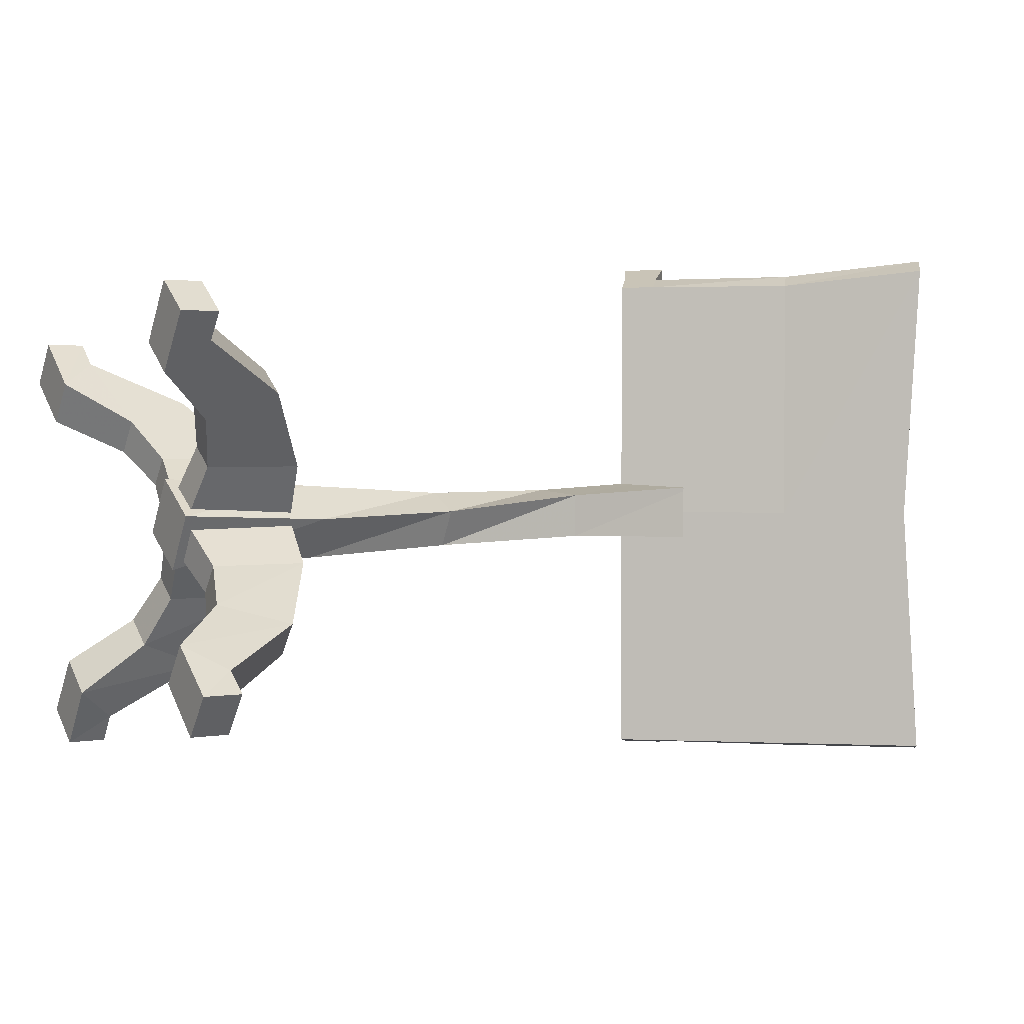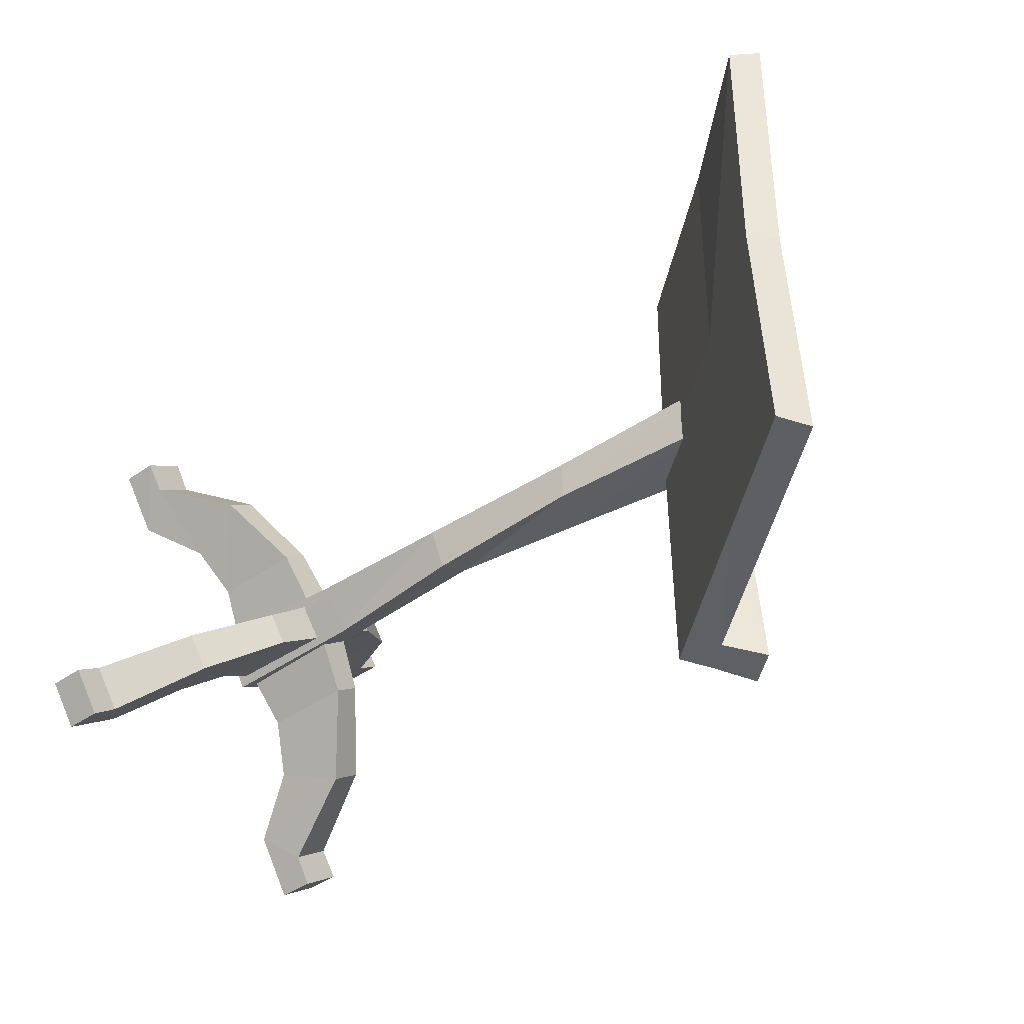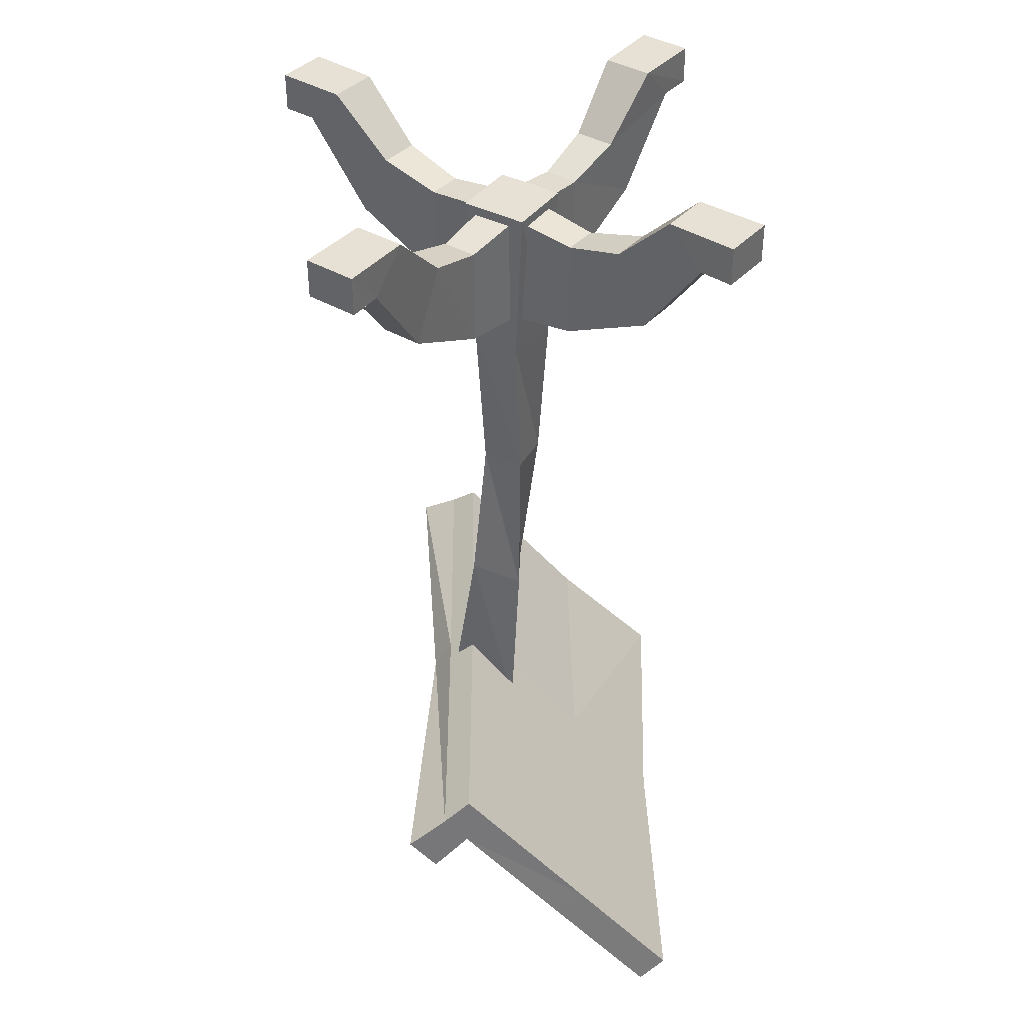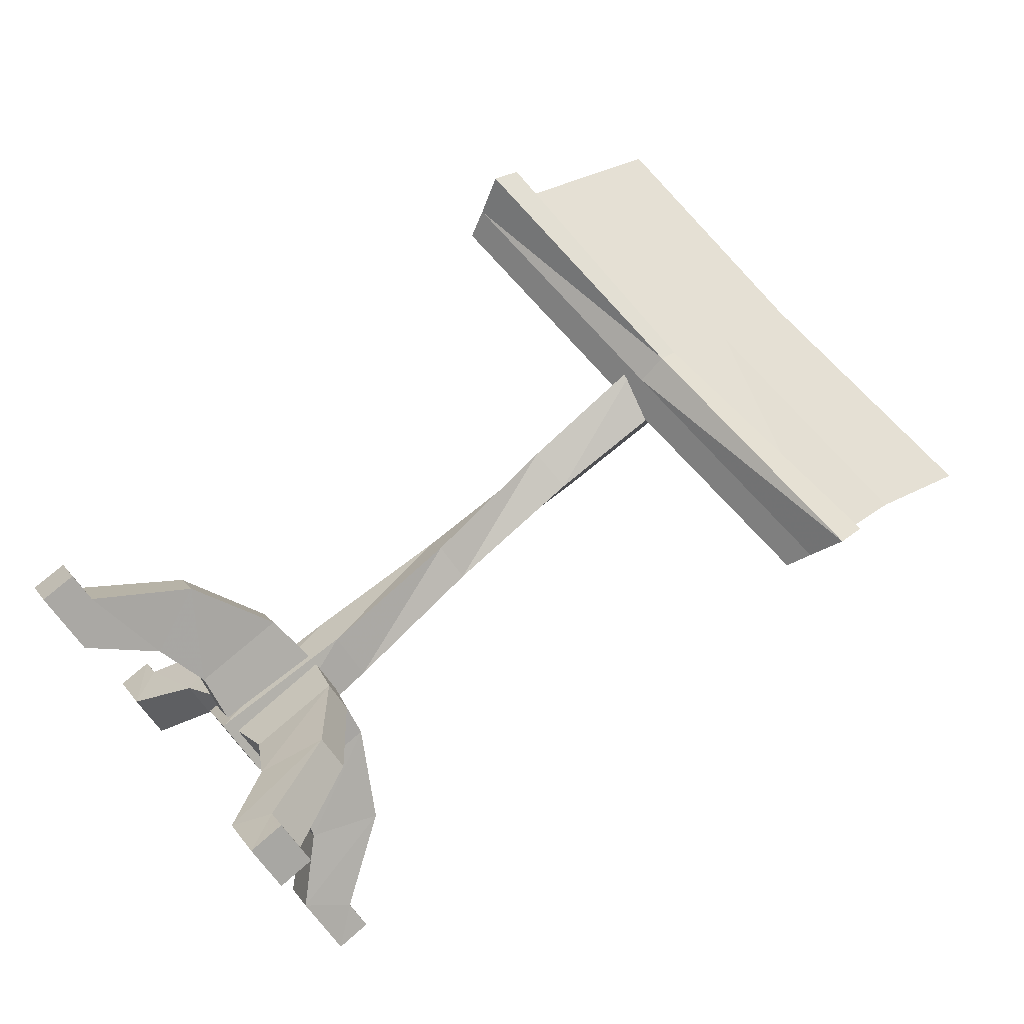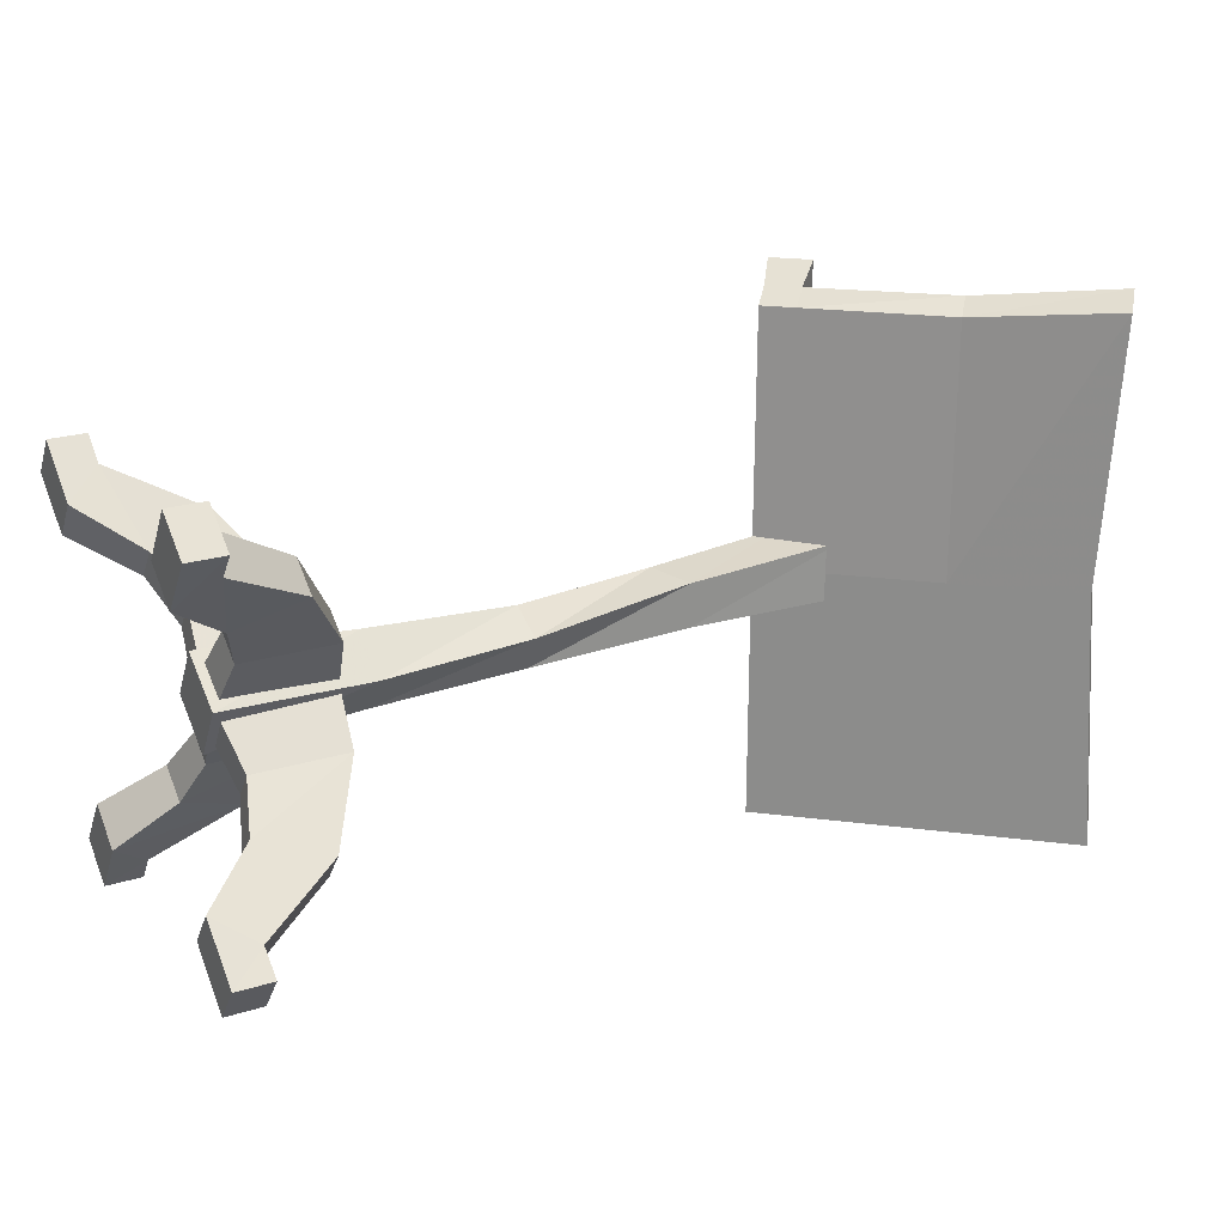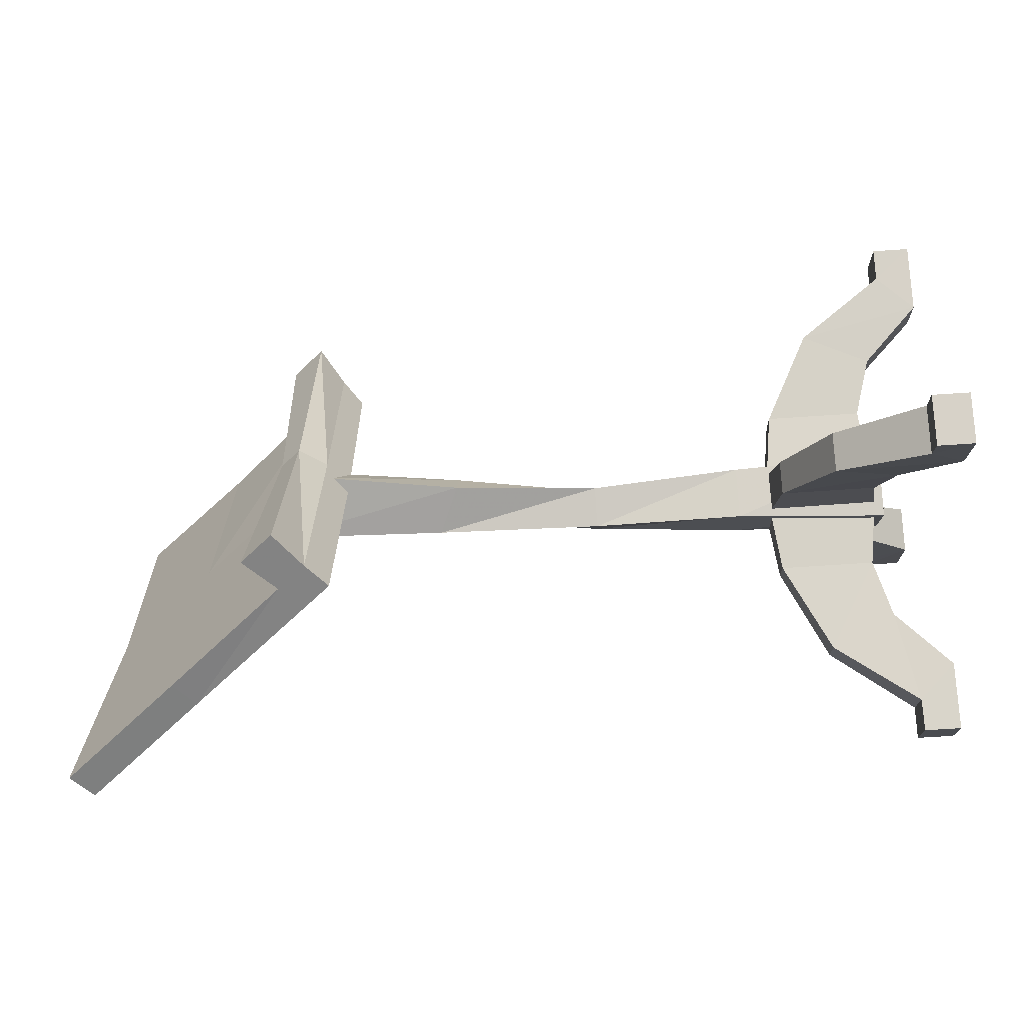
<metadata>
{"format":"obj","ext":"obj","renderer":"f3d","projection":"perspective","resolution":1024,"background":"white","views":[{"elev":2.1,"azim":-30.8,"up":"+Z"},{"elev":-43.2,"azim":39.5,"up":"+Z"},{"elev":-50.6,"azim":-89.9,"up":"+Z"},{"elev":73.9,"azim":-41.2,"up":"+Y"},{"elev":23.1,"azim":-27.5,"up":"+Z"},{"elev":-67.6,"azim":-176.1,"up":"+Z"}]}
</metadata>
<code>
v 0.1689 -0.01679 -0.061
v 0.5396 0.0008943 -0.07358
v 0.5396 0.0008943 0.05394
v 0.1689 -0.0194 0.03838
v 0.4523 0.1065 0.06443
v 0.1253 0.0713 0.04947
v 0.4523 0.1415 -0.05368
v 0.1253 0.092 -0.05108
v -0.8748 -0.1006 0.01043
v -0.8748 0.01958 0.08812
v -0.8748 0.09726 -0.03207
v -0.8748 -0.02292 -0.1098
v -0.5383 0.08052 -0.01987
v -0.2017 0.06084 -0.03234
v -0.2017 -0.0199 -0.07356
v -0.5383 -0.009082 -0.09312
v -0.5383 0.007267 0.06973
v -0.2017 0.01962 0.04841
v -0.5383 -0.08233 -0.003521
v -0.2017 -0.06112 0.007186
v 0.698 -0.1627 -0.00982
v 0.9261 -0.352 -0.00982
v 0.9524 -0.375 0.5915
v 0.7044 -0.1549 0.5589
v 1 -0.3177 0.6206
v 0.745 -0.1061 0.5861
v 0.745 -0.1061 -0.00982
v 0.9731 -0.2954 -0.00982
v 1 -0.3177 -0.6058
v 0.745 -0.1061 -0.6058
v 0.9538 -0.3734 -0.591
v 0.6988 -0.1618 -0.591
v 0.4295 0.1556 -0.00982
v 0.3825 0.099 -0.00982
v 0.389 0.1068 0.5589
v 0.4335 0.1605 0.5825
v 0.4296 0.1558 -0.6034
v 0.49 0.1057 -0.6034
v 0.4437 0.04982 -0.591
v 0.3833 0.09996 -0.591
v 0.4939 0.1103 0.5825
v 0.5622 0.1795 0.6152
v 0.4889 0.2403 0.6152
v 0.4494 0.05668 0.5589
v 0.4429 0.04886 -0.00982
v 0.4926 0.1956 -0.00982
v 0.5365 0.1592 -0.00982
v 0.5592 0.1792 -0.6206
v 0.4891 0.2374 -0.6206
v 0.4899 0.1055 -0.00982
v -0.6296 -0.1397 0.1161
v -0.6117 -0.06052 -0.003239
v -0.6117 0.009754 0.04797
v -0.6296 -0.07962 0.1599
v -0.8402 -0.1397 0.1161
v -0.8402 -0.07962 0.1599
v -0.8581 0.009754 0.04797
v -0.8581 -0.06052 -0.003239
v -0.7297 -0.1912 0.3237
v -0.7297 -0.2615 0.2725
v -0.6296 0.1382 -0.1374
v -0.6117 0.05851 -0.01834
v -0.6117 -0.01155 -0.06984
v -0.6296 0.07828 -0.1814
v -0.9177 -0.2628 0.4396
v -0.9177 -0.3498 0.3761
v -0.8763 -0.1498 0.2669
v -0.8763 -0.2201 0.2157
v -1 -0.3028 0.3116
v -0.9177 -0.3936 0.4325
v -1 -0.3936 0.4325
v -1 -0.2158 0.3751
v -0.9177 -0.303 0.4985
v -1 -0.303 0.4985
v -0.8402 0.1382 -0.1374
v -0.8402 0.07828 -0.1814
v -0.8581 -0.01155 -0.06984
v -0.8581 0.05851 -0.01834
v -0.7297 0.1905 -0.3448
v -0.7297 0.2606 -0.2933
v -0.9177 0.2626 -0.4603
v -0.9177 0.3494 -0.3965
v -0.8763 0.1489 -0.2882
v -0.8763 0.219 -0.2367
v -1 0.3021 -0.3322
v -0.9177 0.3934 -0.4527
v -1 0.3934 -0.4527
v -1 0.2153 -0.396
v -0.9177 0.3031 -0.5191
v -1 0.3031 -0.5191
v -0.6296 -0.1226 -0.1534
v -0.6117 -0.005417 -0.071
v -0.6117 -0.05851 -0.002127
v -0.6296 -0.168 -0.0945
v -0.8402 -0.1226 -0.1534
v -0.8402 -0.168 -0.0945
v -0.8581 -0.05851 -0.002127
v -0.8581 -0.005417 -0.071
v -0.7297 -0.3287 -0.2104
v -0.7297 -0.2756 -0.2793
v -0.6296 0.1233 0.1313
v -0.6117 0.006462 0.0484
v -0.6117 0.05983 -0.02025
v -0.6296 0.1689 0.07257
v -0.9177 -0.4426 -0.2851
v -0.9177 -0.3768 -0.3704
v -0.8763 -0.2731 -0.1676
v -0.8763 -0.22 -0.2364
v -1 -0.3136 -0.3217
v -0.9177 -0.432 -0.4157
v -1 -0.432 -0.4157
v -1 -0.3794 -0.2364
v -0.9177 -0.5005 -0.327
v -1 -0.5005 -0.327
v -0.8402 0.1233 0.1313
v -0.8402 0.1689 0.07257
v -0.8581 0.05983 -0.02025
v -0.8581 0.006462 0.0484
v -0.7297 0.3292 0.1892
v -0.7297 0.2758 0.2578
v -0.9177 0.4428 0.2643
v -0.9177 0.3766 0.3494
v -0.8763 0.2737 0.1461
v -0.8763 0.2204 0.2147
v -1 0.3136 0.3004
v -0.9177 0.4317 0.3949
v -1 0.4317 0.3949
v -1 0.3798 0.2153
v -0.9177 0.5005 0.3064
v -1 0.5005 0.3064
f 1 2 3
f 1 2 8
f 1 3 4
f 1 4 15
f 1 8 14
f 1 14 15
f 2 7 8
f 3 4 5
f 4 5 6
f 4 6 20
f 4 15 20
f 5 6 7
f 6 7 8
f 6 8 18
f 6 18 20
f 8 14 18
f 9 10 11
f 9 10 17
f 9 11 12
f 9 12 19
f 9 17 19
f 10 11 13
f 10 13 17
f 11 12 16
f 11 13 16
f 12 16 19
f 13 14 15
f 13 14 17
f 13 15 16
f 14 17 18
f 15 16 20
f 16 19 20
f 17 18 19
f 18 19 20
f 21 22 23
f 21 22 32
f 21 23 24
f 21 24 45
f 21 32 39
f 21 39 45
f 22 23 25
f 22 25 28
f 22 28 31
f 22 31 32
f 23 24 25
f 24 25 26
f 24 26 44
f 24 44 45
f 25 26 28
f 26 27 28
f 26 27 41
f 26 41 44
f 27 28 29
f 27 29 30
f 27 30 50
f 27 41 50
f 28 29 31
f 29 30 31
f 30 31 32
f 30 32 38
f 30 38 50
f 32 38 39
f 33 34 35
f 33 34 37
f 33 35 36
f 33 36 43
f 33 37 46
f 33 43 46
f 34 35 44
f 34 37 40
f 34 40 45
f 34 44 45
f 35 36 41
f 35 41 44
f 36 41 42
f 36 42 43
f 37 38 39
f 37 38 49
f 37 39 40
f 37 46 49
f 38 48 49
f 38 48 50
f 39 40 45
f 41 42 47
f 41 47 50
f 42 43 47
f 43 46 47
f 46 47 48
f 46 48 49
f 47 48 50
f 51 52 53
f 51 52 55
f 51 53 54
f 51 54 59
f 51 55 60
f 51 59 60
f 52 55 58
f 53 54 57
f 54 56 57
f 54 56 67
f 54 59 67
f 55 56 57
f 55 56 68
f 55 57 58
f 55 60 68
f 56 67 68
f 59 60 65
f 59 65 72
f 59 67 72
f 60 65 66
f 60 66 68
f 61 62 63
f 61 62 75
f 61 63 64
f 61 64 79
f 61 75 80
f 61 79 80
f 62 75 78
f 63 64 77
f 64 76 77
f 64 76 83
f 64 79 83
f 65 66 73
f 65 72 74
f 65 73 74
f 66 68 69
f 66 69 70
f 66 70 73
f 67 68 69
f 67 69 72
f 69 70 71
f 69 71 72
f 70 71 74
f 70 73 74
f 71 72 74
f 75 76 77
f 75 76 84
f 75 77 78
f 75 80 84
f 76 83 84
f 79 80 81
f 79 81 88
f 79 83 88
f 80 81 82
f 80 82 84
f 81 82 89
f 81 88 90
f 81 89 90
f 82 84 85
f 82 85 86
f 82 86 89
f 83 84 85
f 83 85 88
f 85 86 87
f 85 87 88
f 86 87 90
f 86 89 90
f 87 88 90
f 91 92 93
f 91 92 95
f 91 93 94
f 91 94 99
f 91 95 100
f 91 99 100
f 92 95 98
f 93 94 97
f 94 96 97
f 94 96 107
f 94 99 107
f 95 96 97
f 95 96 108
f 95 97 98
f 95 100 108
f 96 107 108
f 99 100 105
f 99 105 112
f 99 107 112
f 100 105 106
f 100 106 108
f 101 102 103
f 101 102 115
f 101 103 104
f 101 104 119
f 101 115 120
f 101 119 120
f 102 115 118
f 103 104 117
f 104 116 117
f 104 116 123
f 104 119 123
f 105 106 113
f 105 112 114
f 105 113 114
f 106 108 109
f 106 109 110
f 106 110 113
f 107 108 109
f 107 109 112
f 109 110 111
f 109 111 112
f 110 111 114
f 110 113 114
f 111 112 114
f 115 116 117
f 115 116 124
f 115 117 118
f 115 120 124
f 116 123 124
f 119 120 121
f 119 121 128
f 119 123 128
f 120 121 122
f 120 122 124
f 121 122 129
f 121 128 130
f 121 129 130
f 122 124 125
f 122 125 126
f 122 126 129
f 123 124 125
f 123 125 128
f 125 126 127
f 125 127 128
f 126 127 130
f 126 129 130
f 127 128 130

</code>
